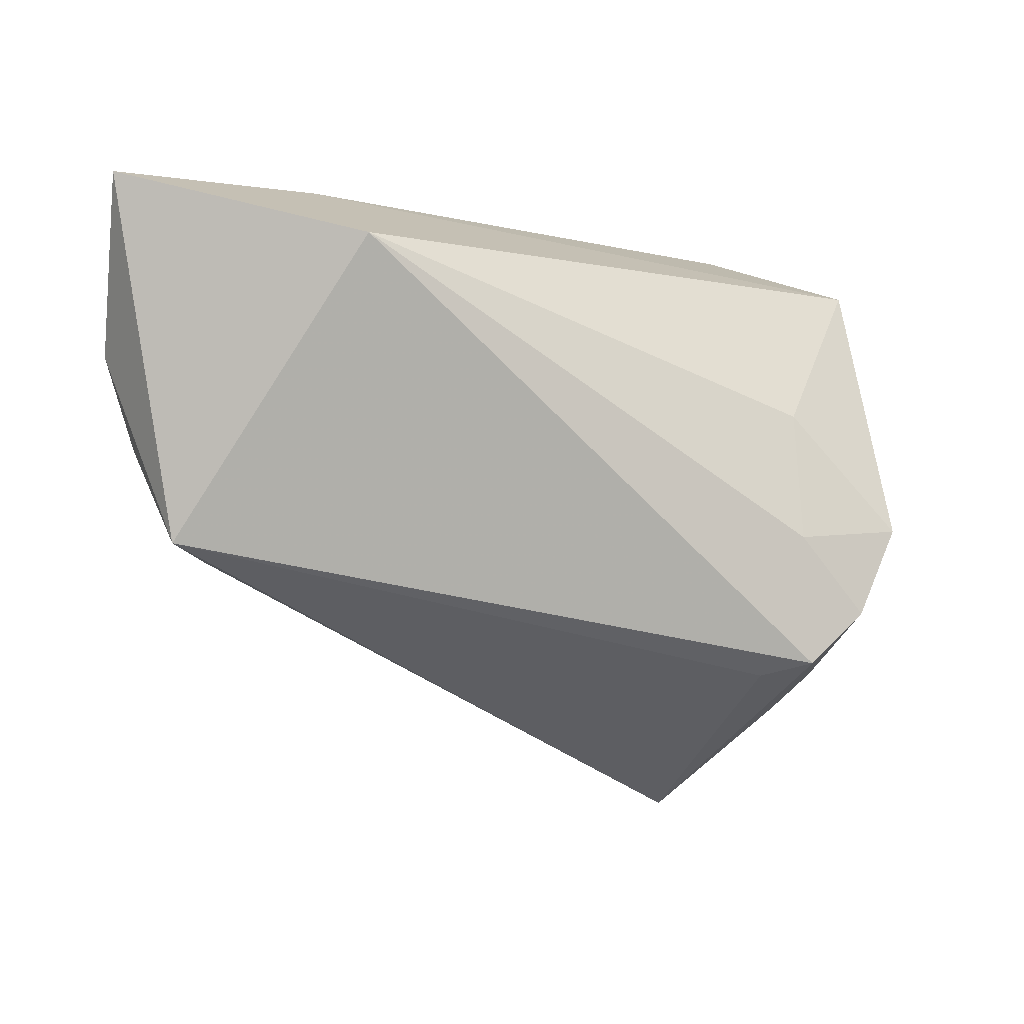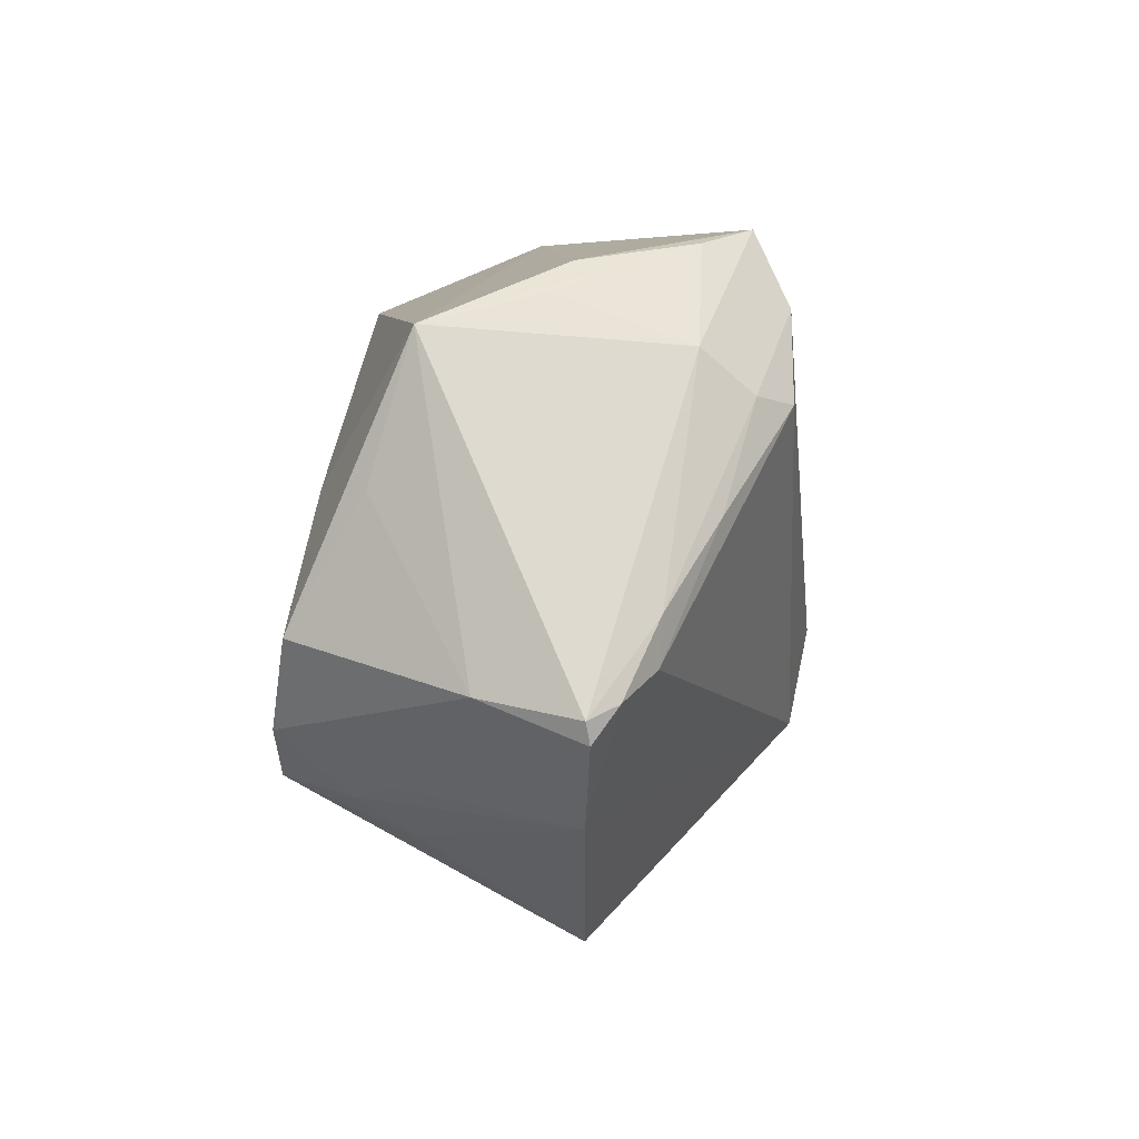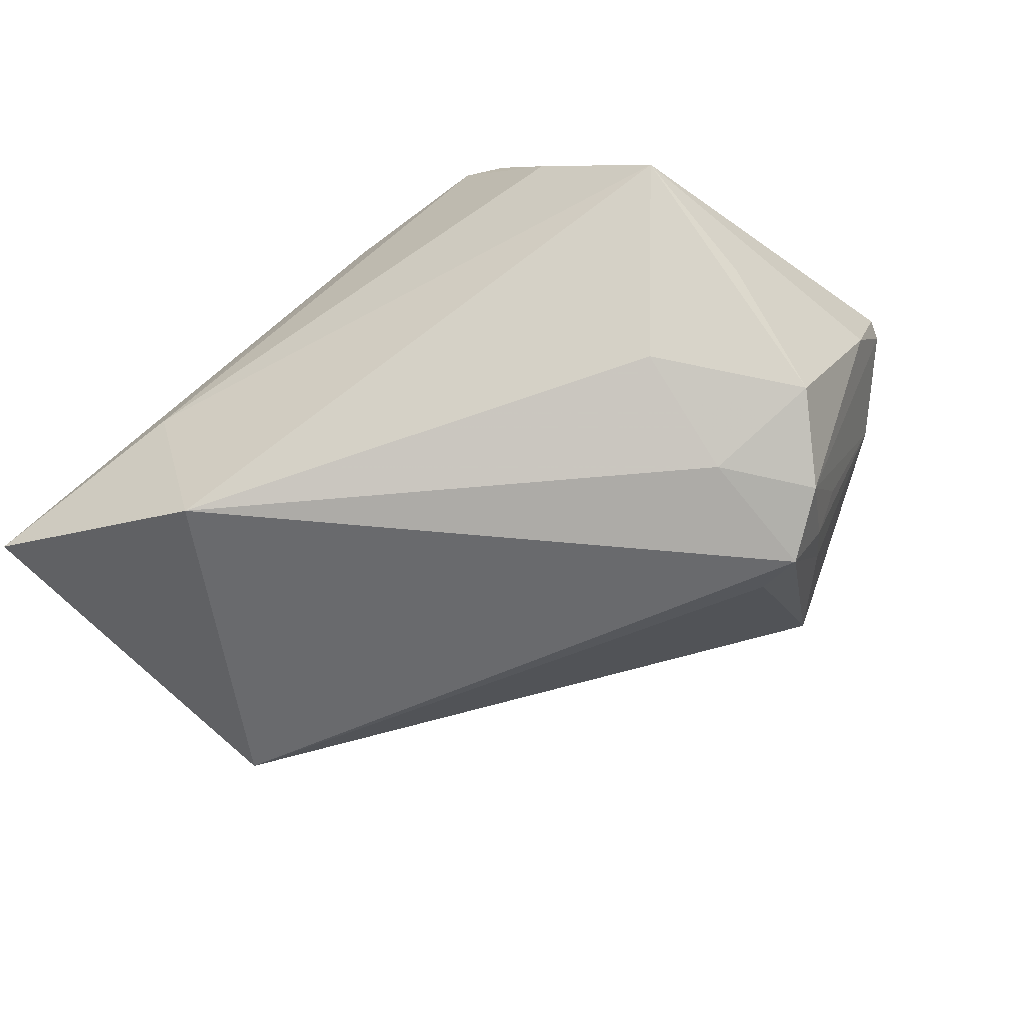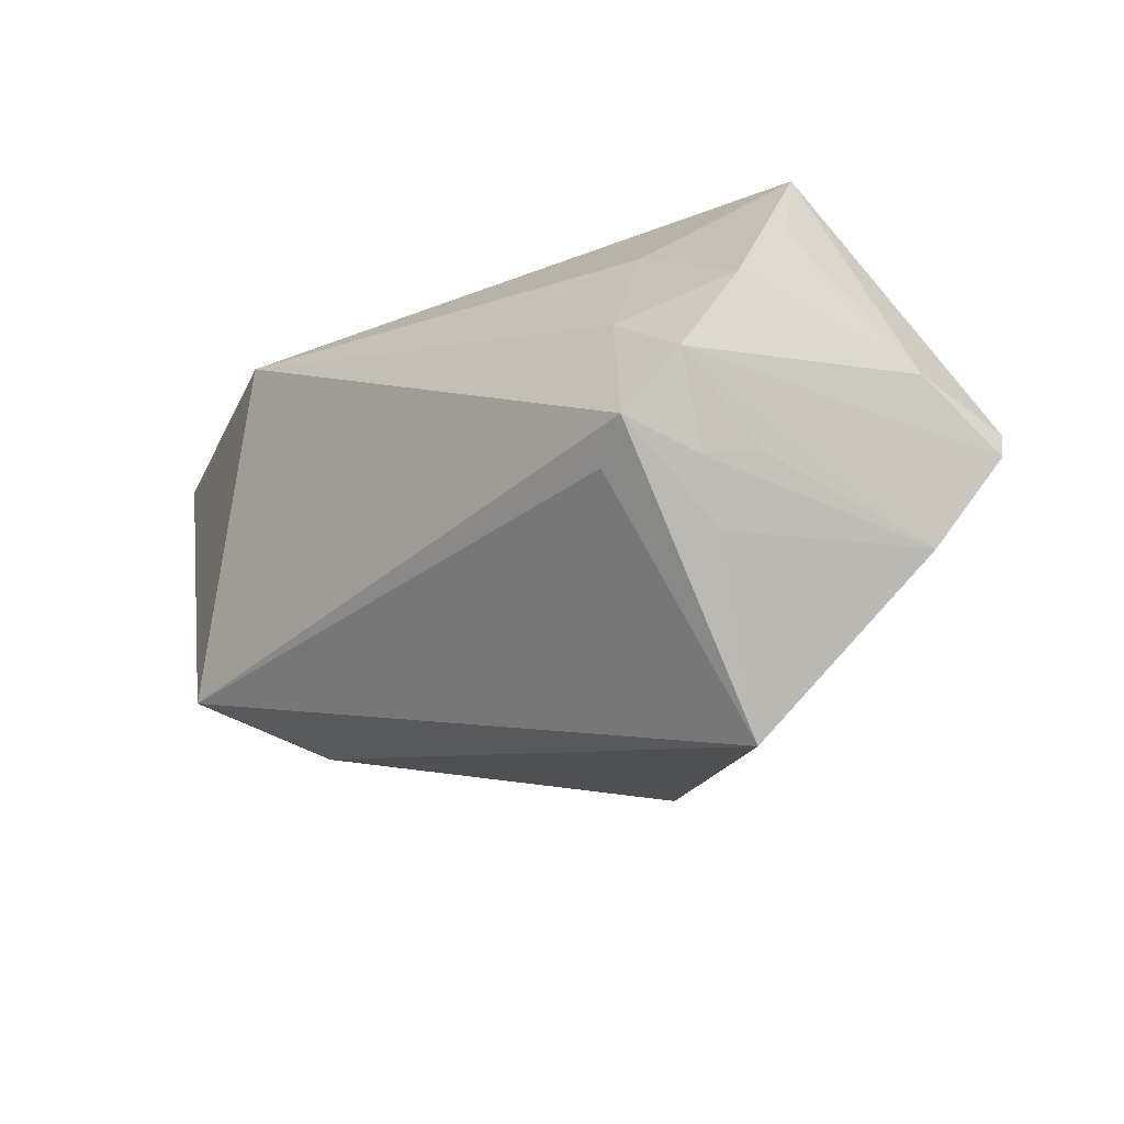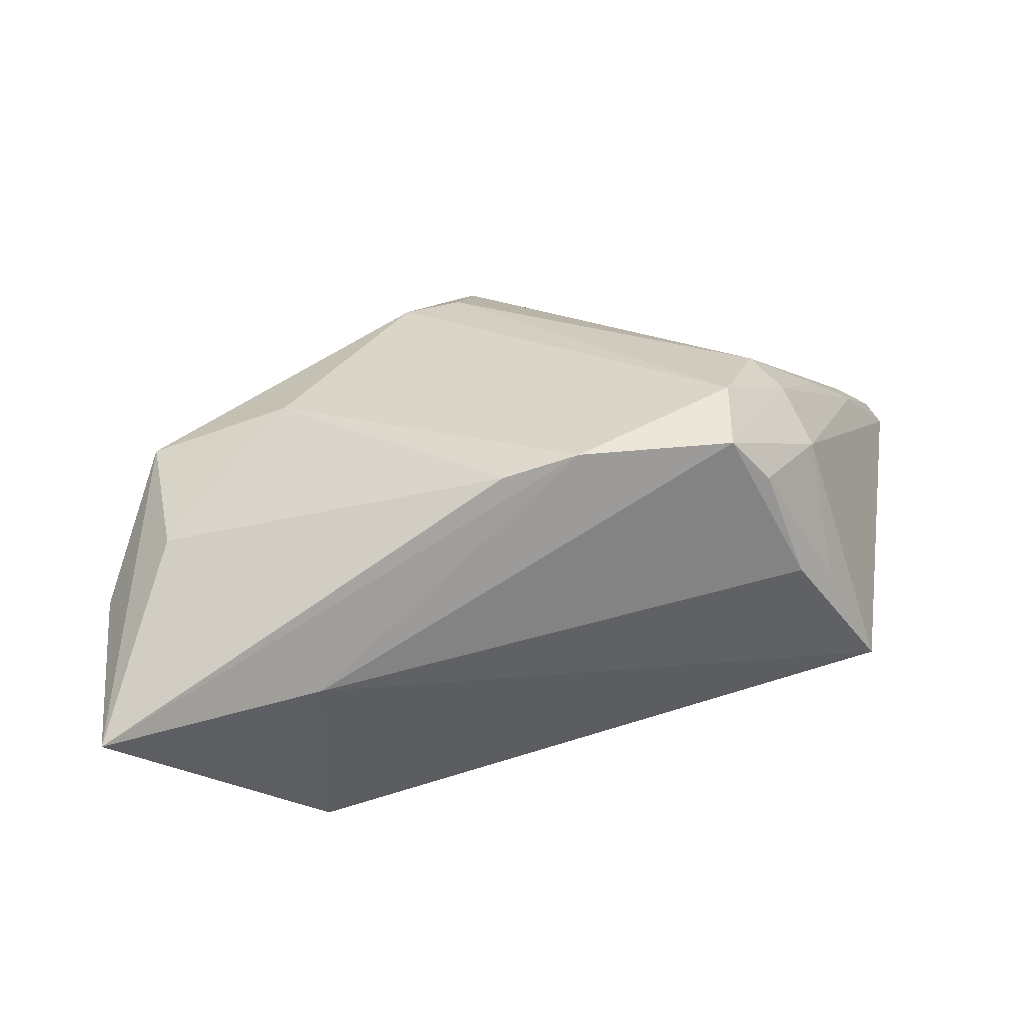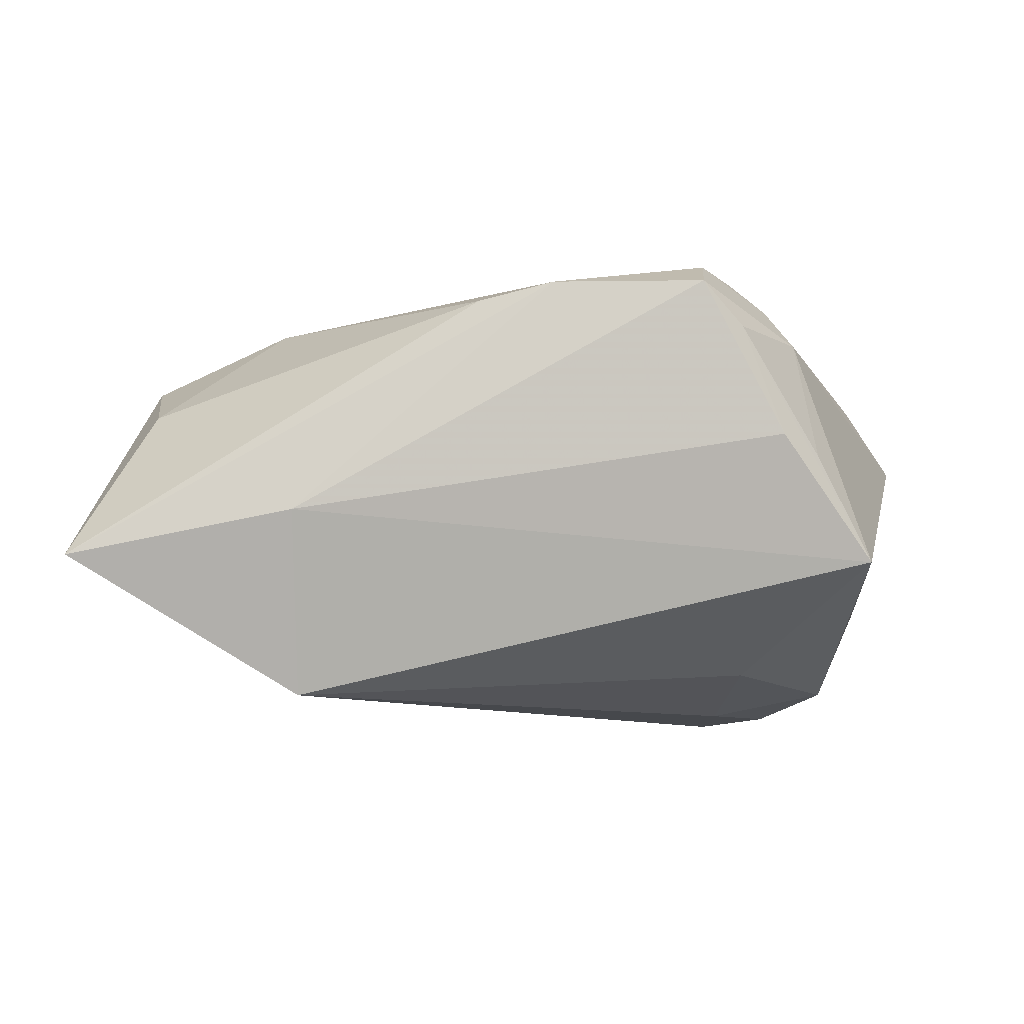
<metadata>
{"format":"obj","ext":"obj","renderer":"f3d","projection":"perspective","resolution":1024,"background":"white","views":[{"elev":-3.5,"azim":159.9,"up":"+Y"},{"elev":5.8,"azim":-83.7,"up":"+Y"},{"elev":-74.4,"azim":-143.8,"up":"+Z"},{"elev":-46.1,"azim":-142.2,"up":"+Y"},{"elev":20.6,"azim":171.7,"up":"+Z"},{"elev":-10.0,"azim":175.9,"up":"+Z"}]}
</metadata>
<code>
v -0.03748 0.009055 0.01918
v -0.05034 -0.007093 -0.003807
v -0.03545 -0.01311 -0.02644
v 0.04477 0.0223 0.007065
v -0.0284 0.01099 -0.02269
v 0.04593 0.007443 0.01335
v -0.04556 -0.004859 0.01361
v 0.04049 -0.004587 0.004506
v -0.0299 0.03432 0.003751
v -0.02836 -0.01911 -0.02711
v -0.0275 -0.003976 -0.02675
v -0.03456 0.03114 0.001705
v -0.01996 0.0377 0.02137
v -0.002152 0.0377 0.0208
v -0.02205 -0.0377 0.004073
v 0.05237 0.01705 -0.00282
v -0.05061 -0.007418 0.01046
v 0.00614 -0.007406 0.02711
v -0.0426 0.01191 -0.01516
v 0.01295 -0.005581 0.02651
v -0.03232 -0.02053 -0.01865
v -0.05318 -0.008687 0.007378
v -0.04547 0.0005296 0.01397
v 0.002853 -0.01787 0.0252
v -0.02319 -0.0206 -0.02359
v -0.03301 0.02574 0.01659
v -0.04136 -0.002935 -0.02391
v -0.044 -0.02082 0.006365
v 0.03892 -0.00673 0.004003
v 0.02701 0.02933 -0.02711
v 0.05318 0.03739 -0.01208
v -0.02482 0.03615 0.0163
v -0.02644 0.01974 0.02591
v 0.04594 -0.005243 -0.01217
v 0.02785 0.0377 -0.006627
v -0.03009 -0.02496 -0.01266
v 0.006545 0.03748 0.01836
v -0.05255 -0.01118 0.00776
v -0.03654 -0.01857 -0.01386
v -0.04148 0.02795 -0.01055
v 0.02998 0.01272 0.01996
v 0.03776 -0.004015 0.009118
v -0.02125 0.02948 0.02541
v -0.03047 0.02075 0.02223
f 26 40 22
f 24 33 7
f 7 28 24
f 18 33 24
f 16 34 31
f 34 16 6
f 6 16 31
f 40 26 12
f 23 26 22
f 13 26 44
f 26 23 44
f 35 9 13
f 35 14 31
f 13 14 35
f 40 9 35
f 22 40 2
f 30 35 31
f 40 35 30
f 31 34 30
f 22 2 38
f 31 14 37
f 37 14 41
f 33 18 43
f 43 14 13
f 13 44 43
f 43 44 33
f 32 9 40
f 40 12 32
f 13 9 32
f 32 26 13
f 32 12 26
f 33 44 1
f 1 44 23
f 1 7 33
f 1 23 7
f 40 27 19
f 19 2 40
f 27 2 19
f 3 2 27
f 28 38 3
f 3 38 2
f 5 27 40
f 40 30 5
f 34 29 15
f 15 28 36
f 15 29 24
f 24 28 15
f 7 23 17
f 28 7 17
f 17 38 28
f 17 23 22
f 22 38 17
f 20 43 18
f 20 6 41
f 41 14 20
f 14 43 20
f 20 18 24
f 24 6 20
f 42 6 24
f 24 29 42
f 42 29 6
f 34 6 8
f 8 29 34
f 6 29 8
f 36 28 21
f 11 3 27
f 27 5 11
f 11 5 30
f 10 30 34
f 10 11 30
f 3 11 10
f 10 21 3
f 10 15 36
f 36 21 10
f 4 37 41
f 41 6 4
f 4 6 31
f 31 37 4
f 28 3 39
f 39 21 28
f 3 21 39
f 34 15 25
f 25 10 34
f 15 10 25

</code>
